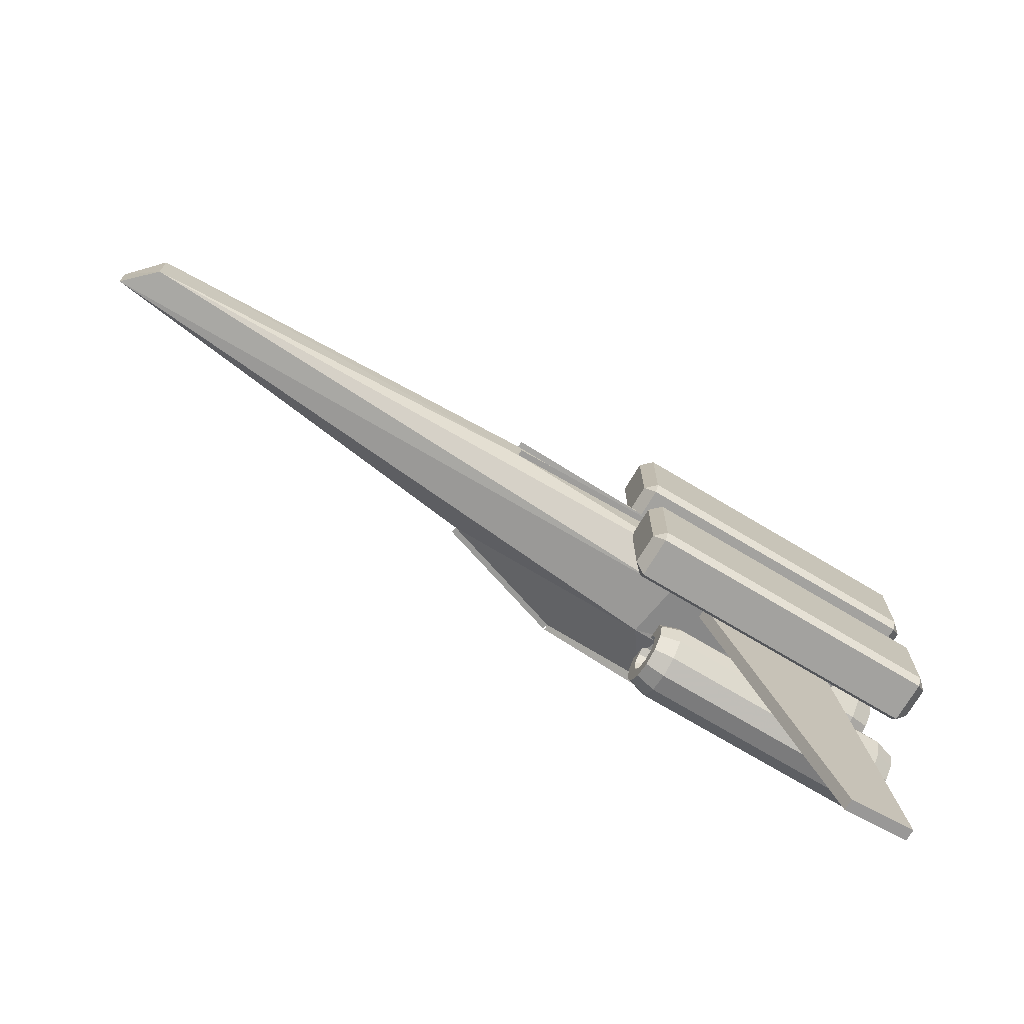
<metadata>
{"format":"obj","ext":"obj","renderer":"f3d","projection":"perspective","resolution":1024,"background":"white","views":[{"elev":-72.5,"azim":-30.9,"up":"+Y"}]}
</metadata>
<code>
v -0.5398 -8.62e-05 -0.1988
v -0.0007336 0.06042 -0.1961
v -0.0007336 -0.0606 -0.2013
v -0.0006462 0.06042 -0.2136
v -0.5397 -8.62e-05 -0.2162
v -0.5399 -8.62e-05 -0.1813
v -0.0008211 0.06042 -0.1787
v -0.2415 0.1099 -0.1575
v -0.2391 0.1099 -0.1747
v -0.5374 -8.62e-05 -0.216
v -0.5422 -8.62e-05 -0.1815
v -0.2439 0.1099 -0.1402
v -0.9411 0.03476 -0.0609
v -0.9354 0.03476 -0.04441
v -0.5342 -8.62e-05 -0.1823
v -0.5455 -8.62e-05 -0.2153
v -0.9468 0.03476 -0.07739
v -0.9411 -0.03493 -0.0639
v -0.9356 -0.03493 -0.04737
v -0.5343 -8.62e-05 -0.1822
v -0.5454 -8.62e-05 -0.2153
v -0.9467 -0.03493 -0.08043
v -0.2415 -0.1101 -0.167
v -0.2396 -0.1101 -0.1843
v -0.538 -8.62e-05 -0.2161
v -0.5417 -8.62e-05 -0.1814
v -0.2433 -0.1101 -0.1497
v -0.0008183 -0.0606 -0.2188
v -0.5399 -8.62e-05 -0.2162
v -0.5397 -8.62e-05 -0.1813
v -0.000649 -0.0606 -0.1839
v 0.2809 0.09628 -0.05588
v 0.2809 -0.09645 -0.05064
v -0.3433 0.1751 -0.03391
v -2.157 0.0554 0.08482
v -2.157 -0.05557 0.08781
v -0.3433 -0.1753 -0.02438
v 0.2809 0.1052 0.1304
v 0.2809 -0.1054 0.1252
v -0.3212 0.1914 0.1467
v -2.071 0.06056 0.1768
v -2.071 -0.06074 0.1738
v -0.3212 -0.1916 0.1372
v 0.1789 0.07835 0.229
v 0.1789 -0.07852 0.229
v -0.0971 0.1425 0.229
v -0.8992 0.04508 0.229
v -0.8992 -0.04525 0.229
v -0.0971 -0.1427 0.229
v -0.3601 -8.62e-05 0.2465
v 0.1789 -0.07852 0.2465
v 0.1789 -0.07852 0.2116
v -0.3601 -8.62e-05 0.2116
v -0.3601 -8.62e-05 0.229
v 0.1789 0.07835 0.2116
v 0.1789 0.07835 0.2465
v -0.0971 0.1425 0.2116
v -0.0971 0.1425 0.2465
v -0.8992 0.04508 0.2116
v -0.8992 0.04508 0.2465
v -0.8992 -0.04525 0.2116
v -0.8992 -0.04525 0.2465
v -0.0971 -0.1427 0.2116
v -0.0971 -0.1427 0.2465
v 0.1981 -0.02684 0.1398
v 0.3432 -1.126 0.1513
v 0.146 -1.157 0.1516
v -0.2205 -0.1192 0.1407
v 0.146 -1.157 0.1177
v -0.2205 -0.1195 0.1069
v 0.3432 -1.126 0.1174
v 0.1981 -0.02719 0.1059
v 0.2326 -0.1878 -0.02791
v 0.2326 -0.2069 -0.02278
v 0.2326 -0.2069 -0.06094
v 0.4646 -0.1878 -0.02791
v 0.4646 -0.2069 -0.02278
v 0.5226 -0.1782 -0.01137
v 0.5226 -0.2069 -0.003701
v 0.5226 -0.1592 0.02165
v 0.5226 -0.2069 0.03442
v 0.4646 -0.1496 0.03819
v 0.4646 -0.2069 0.0535
v -0.2315 -0.1496 0.03819
v -0.2315 -0.2069 0.0535
v -0.2895 -0.1592 0.02165
v -0.2895 -0.2069 0.03442
v -0.2895 -0.1782 -0.01137
v -0.2895 -0.2069 -0.003701
v -0.2315 -0.1878 -0.02791
v -0.2315 -0.2069 -0.02278
v 0.0005216 -0.1878 -0.02791
v 0.0005216 -0.2069 -0.02278
v 0.0005216 -0.2069 -0.06094
v 0.2326 -0.1738 -0.04186
v 0.4646 -0.1738 -0.04186
v 0.5226 -0.1573 -0.03234
v 0.5226 -0.1243 -0.01326
v 0.4646 -0.1078 -0.003701
v -0.2315 -0.1078 -0.003701
v -0.2895 -0.1243 -0.01326
v -0.2895 -0.1573 -0.03234
v -0.2315 -0.1738 -0.04186
v 0.0005216 -0.1738 -0.04186
v 0.2326 -0.1687 -0.06094
v 0.4646 -0.1687 -0.06094
v 0.5226 -0.1496 -0.06094
v 0.5226 -0.1115 -0.06094
v 0.4646 -0.09244 -0.06094
v -0.2315 -0.09244 -0.06094
v -0.2895 -0.1115 -0.06094
v -0.2895 -0.1496 -0.06094
v -0.2315 -0.1687 -0.06094
v 0.0005216 -0.1687 -0.06094
v 0.2326 -0.1738 -0.08001
v 0.4646 -0.1738 -0.08001
v 0.5226 -0.1573 -0.08953
v 0.5226 -0.1243 -0.1086
v 0.4646 -0.1078 -0.1181
v -0.2315 -0.1078 -0.1181
v -0.2895 -0.1243 -0.1086
v -0.2895 -0.1573 -0.08953
v -0.2315 -0.1738 -0.08001
v 0.0005216 -0.1738 -0.08001
v 0.2326 -0.1878 -0.09396
v 0.4646 -0.1878 -0.09396
v 0.5226 -0.1782 -0.1105
v 0.5226 -0.1592 -0.1435
v 0.4646 -0.1496 -0.16
v -0.2315 -0.1496 -0.16
v -0.2895 -0.1592 -0.1435
v -0.2895 -0.1782 -0.1105
v -0.2315 -0.1878 -0.09396
v 0.0005216 -0.1878 -0.09396
v 0.2326 -0.2069 -0.09905
v 0.4646 -0.2069 -0.09905
v 0.5226 -0.2069 -0.1181
v 0.5226 -0.2069 -0.1563
v 0.4646 -0.2069 -0.1754
v -0.2315 -0.2069 -0.1754
v -0.2895 -0.2069 -0.1563
v -0.2895 -0.2069 -0.1181
v -0.2315 -0.2069 -0.09905
v 0.0005216 -0.2069 -0.09905
v 0.2326 -0.2259 -0.09396
v 0.4646 -0.2259 -0.09396
v 0.5226 -0.2355 -0.1105
v 0.5226 -0.2545 -0.1435
v 0.4646 -0.2641 -0.16
v -0.2315 -0.2641 -0.16
v -0.2895 -0.2545 -0.1435
v -0.2895 -0.2355 -0.1105
v -0.2315 -0.2259 -0.09396
v 0.0005216 -0.2259 -0.09396
v 0.2326 -0.2399 -0.08001
v 0.4646 -0.2399 -0.08001
v 0.5226 -0.2564 -0.08953
v 0.5226 -0.2894 -0.1086
v 0.4646 -0.306 -0.1181
v -0.2315 -0.306 -0.1181
v -0.2895 -0.2894 -0.1086
v -0.2895 -0.2564 -0.08953
v -0.2315 -0.2399 -0.08001
v 0.0005216 -0.2399 -0.08001
v 0.2326 -0.245 -0.06094
v 0.4646 -0.245 -0.06094
v 0.5226 -0.2641 -0.06094
v 0.5226 -0.3022 -0.06094
v 0.4646 -0.3213 -0.06094
v -0.2315 -0.3213 -0.06094
v -0.2895 -0.3022 -0.06094
v -0.2895 -0.2641 -0.06094
v -0.2315 -0.245 -0.06094
v 0.0005216 -0.245 -0.06094
v 0.2326 -0.2399 -0.04186
v 0.4646 -0.2399 -0.04186
v 0.5226 -0.2564 -0.03234
v 0.5226 -0.2894 -0.01326
v 0.4646 -0.306 -0.003701
v -0.2315 -0.306 -0.003701
v -0.2895 -0.2894 -0.01326
v -0.2895 -0.2564 -0.03234
v -0.2315 -0.2399 -0.04186
v 0.0005216 -0.2399 -0.04186
v 0.2326 -0.2259 -0.02791
v 0.4646 -0.2259 -0.02791
v 0.5226 -0.2355 -0.01137
v 0.5226 -0.2545 0.02165
v 0.4646 -0.2641 0.03819
v -0.2315 -0.2641 0.03819
v -0.2895 -0.2545 0.02165
v -0.2895 -0.2355 -0.01137
v -0.2315 -0.2259 -0.02791
v 0.0005216 -0.2259 -0.02791
v 0.2326 0.2281 -0.02791
v 0.2326 0.2091 -0.02278
v 0.2326 0.2091 -0.06094
v 0.4646 0.2281 -0.02791
v 0.4646 0.2091 -0.02278
v 0.5226 0.2377 -0.01137
v 0.5226 0.2091 -0.003701
v 0.5226 0.2567 0.02165
v 0.5226 0.2091 0.03442
v 0.4646 0.2663 0.03819
v 0.4646 0.2091 0.0535
v -0.2315 0.2663 0.03819
v -0.2315 0.2091 0.0535
v -0.2895 0.2567 0.02165
v -0.2895 0.2091 0.03442
v -0.2895 0.2377 -0.01137
v -0.2895 0.2091 -0.003701
v -0.2315 0.2281 -0.02791
v -0.2315 0.2091 -0.02278
v 0.0005216 0.2281 -0.02791
v 0.0005216 0.2091 -0.02278
v 0.0005216 0.2091 -0.06094
v 0.2326 0.2421 -0.04186
v 0.4646 0.2421 -0.04186
v 0.5226 0.2586 -0.03234
v 0.5226 0.2917 -0.01326
v 0.4646 0.3082 -0.003701
v -0.2315 0.3082 -0.003701
v -0.2895 0.2917 -0.01326
v -0.2895 0.2586 -0.03234
v -0.2315 0.2421 -0.04186
v 0.0005216 0.2421 -0.04186
v 0.2326 0.2472 -0.06094
v 0.4646 0.2472 -0.06094
v 0.5226 0.2663 -0.06094
v 0.5226 0.3044 -0.06094
v 0.4646 0.3235 -0.06094
v -0.2315 0.3235 -0.06094
v -0.2895 0.3044 -0.06094
v -0.2895 0.2663 -0.06094
v -0.2315 0.2472 -0.06094
v 0.0005216 0.2472 -0.06094
v 0.2326 0.2421 -0.08001
v 0.4646 0.2421 -0.08001
v 0.5226 0.2586 -0.08953
v 0.5226 0.2917 -0.1086
v 0.4646 0.3082 -0.1181
v -0.2315 0.3082 -0.1181
v -0.2895 0.2917 -0.1086
v -0.2895 0.2586 -0.08953
v -0.2315 0.2421 -0.08001
v 0.0005216 0.2421 -0.08001
v 0.2326 0.2281 -0.09396
v 0.4646 0.2281 -0.09396
v 0.5226 0.2377 -0.1105
v 0.5226 0.2567 -0.1435
v 0.4646 0.2663 -0.16
v -0.2315 0.2663 -0.16
v -0.2895 0.2567 -0.1435
v -0.2895 0.2377 -0.1105
v -0.2315 0.2281 -0.09396
v 0.0005216 0.2281 -0.09396
v 0.2326 0.2091 -0.09905
v 0.4646 0.2091 -0.09905
v 0.5226 0.2091 -0.1181
v 0.5226 0.2091 -0.1563
v 0.4646 0.2091 -0.1754
v -0.2315 0.2091 -0.1754
v -0.2895 0.2091 -0.1563
v -0.2895 0.2091 -0.1181
v -0.2315 0.2091 -0.09905
v 0.0005216 0.2091 -0.09905
v 0.2326 0.19 -0.09396
v 0.4646 0.19 -0.09396
v 0.5226 0.1805 -0.1105
v 0.5226 0.1614 -0.1435
v 0.4646 0.1518 -0.16
v -0.2315 0.1518 -0.16
v -0.2895 0.1614 -0.1435
v -0.2895 0.1805 -0.1105
v -0.2315 0.19 -0.09396
v 0.0005216 0.19 -0.09396
v 0.2326 0.176 -0.08001
v 0.4646 0.176 -0.08001
v 0.5226 0.1595 -0.08953
v 0.5226 0.1265 -0.1086
v 0.4646 0.11 -0.1181
v -0.2315 0.11 -0.1181
v -0.2895 0.1265 -0.1086
v -0.2895 0.1595 -0.08953
v -0.2315 0.176 -0.08001
v 0.0005216 0.176 -0.08001
v 0.2326 0.1709 -0.06094
v 0.4646 0.1709 -0.06094
v 0.5226 0.1518 -0.06094
v 0.5226 0.1137 -0.06094
v 0.4646 0.09464 -0.06094
v -0.2315 0.09464 -0.06094
v -0.2895 0.1137 -0.06094
v -0.2895 0.1518 -0.06094
v -0.2315 0.1709 -0.06094
v 0.0005216 0.1709 -0.06094
v 0.2326 0.176 -0.04186
v 0.4646 0.176 -0.04186
v 0.5226 0.1595 -0.03234
v 0.5226 0.1265 -0.01326
v 0.4646 0.11 -0.003701
v -0.2315 0.11 -0.003701
v -0.2895 0.1265 -0.01326
v -0.2895 0.1595 -0.03234
v -0.2315 0.176 -0.04186
v 0.0005216 0.176 -0.04186
v 0.2326 0.19 -0.02791
v 0.4646 0.19 -0.02791
v 0.5226 0.1805 -0.01137
v 0.5226 0.1614 0.02165
v 0.4646 0.1518 0.03819
v -0.2315 0.1518 0.03819
v -0.2895 0.1614 0.02165
v -0.2895 0.1805 -0.01137
v -0.2315 0.19 -0.02791
v 0.0005216 0.19 -0.02791
v 0.1981 0.03019 0.1148
v 0.3432 1.129 0.1148
v 0.146 1.16 0.1148
v -0.2205 0.1226 0.1148
v 0.146 1.16 0.1487
v -0.2205 0.1226 0.1487
v 0.3432 1.129 0.1487
v 0.1981 0.03019 0.1487
v 0.3999 -0.1167 0.3288
v -0.4642 -0.1167 0.3288
v -0.4642 -0.3636 0.3288
v 0.3999 -0.3636 0.3288
v -0.4642 -0.3944 0.3139
v -0.4642 -0.3944 0.1943
v 0.3999 -0.3944 0.1943
v 0.3999 -0.3944 0.3139
v -0.495 -0.1167 0.2093
v -0.495 -0.3636 0.299
v -0.495 -0.1167 0.299
v -0.495 -0.3636 0.2093
v 0.3999 -0.08585 0.1943
v -0.4642 -0.08585 0.1943
v -0.4642 -0.08585 0.3139
v 0.3999 -0.08585 0.3139
v 0.4307 -0.1167 0.299
v 0.4307 -0.3636 0.299
v 0.4307 -0.1167 0.2093
v 0.4307 -0.3636 0.2093
v -0.4642 -0.3636 0.1794
v -0.4642 -0.1167 0.1794
v 0.3999 -0.1167 0.1794
v 0.3999 -0.3636 0.1794
v 0.3999 0.3515 0.3288
v -0.4642 0.3515 0.3288
v -0.4642 0.1046 0.3288
v 0.3999 0.1046 0.3288
v -0.4642 0.07378 0.3139
v -0.4642 0.07378 0.1943
v 0.3999 0.07378 0.1943
v 0.3999 0.07378 0.3139
v -0.495 0.3515 0.2093
v -0.495 0.1046 0.299
v -0.495 0.3515 0.299
v -0.495 0.1046 0.2093
v 0.3999 0.3824 0.1943
v -0.4642 0.3824 0.1943
v -0.4642 0.3824 0.3139
v 0.3999 0.3824 0.3139
v 0.4307 0.3515 0.299
v 0.4307 0.1046 0.299
v 0.4307 0.3515 0.2093
v 0.4307 0.1046 0.2093
v -0.4642 0.1046 0.1794
v -0.4642 0.3515 0.1794
v 0.3999 0.3515 0.1794
v 0.3999 0.1046 0.1794
f 1 2 3
f 4 5 6
f 6 7 4
f 1 8 2
f 9 10 11
f 11 12 9
f 1 13 8
f 14 15 16
f 16 17 14
f 1 18 13
f 19 20 21
f 21 22 19
f 1 23 18
f 24 25 26
f 26 27 24
f 1 3 23
f 28 29 30
f 30 31 28
f 3 32 33
f 3 2 32
f 2 34 32
f 2 8 34
f 8 35 34
f 8 13 35
f 13 36 35
f 13 18 36
f 18 37 36
f 18 23 37
f 23 33 37
f 23 3 33
f 33 38 39
f 33 32 38
f 32 40 38
f 32 34 40
f 34 41 40
f 34 35 41
f 35 42 41
f 35 36 42
f 36 43 42
f 36 37 43
f 37 39 43
f 37 33 39
f 39 44 45
f 39 38 44
f 38 46 44
f 38 40 46
f 40 47 46
f 40 41 47
f 41 48 47
f 41 42 48
f 42 49 48
f 42 43 49
f 43 45 49
f 43 39 45
f 50 51 52
f 52 53 50
f 45 44 54
f 55 56 50
f 50 53 55
f 44 46 54
f 57 58 50
f 50 53 57
f 46 47 54
f 53 59 60
f 60 50 53
f 47 48 54
f 53 61 62
f 62 50 53
f 48 49 54
f 63 64 50
f 50 53 63
f 49 45 54
f 65 66 67
f 65 67 68
f 69 70 68
f 67 69 68
f 71 69 67
f 66 71 67
f 72 71 66
f 65 72 66
f 70 72 65
f 68 70 65
f 69 71 72
f 70 69 72
f 73 74 75
f 74 73 76
f 74 76 77
f 77 76 78
f 77 78 79
f 79 78 80
f 79 80 81
f 81 80 82
f 81 82 83
f 83 82 84
f 83 84 85
f 85 84 86
f 85 86 87
f 87 86 88
f 87 88 89
f 89 88 90
f 89 90 91
f 91 90 92
f 91 92 93
f 92 94 93
f 95 73 75
f 73 95 96
f 73 96 76
f 76 96 97
f 76 97 78
f 78 97 98
f 78 98 80
f 80 98 99
f 80 99 82
f 82 99 100
f 82 100 84
f 84 100 101
f 84 101 86
f 86 101 102
f 86 102 88
f 88 102 103
f 88 103 90
f 90 103 104
f 90 104 92
f 104 94 92
f 105 95 75
f 95 105 106
f 95 106 96
f 96 106 107
f 96 107 97
f 97 107 108
f 97 108 98
f 98 108 109
f 98 109 99
f 99 109 110
f 99 110 100
f 100 110 111
f 100 111 101
f 101 111 112
f 101 112 102
f 102 112 113
f 102 113 103
f 103 113 114
f 103 114 104
f 114 94 104
f 115 105 75
f 105 115 116
f 105 116 106
f 106 116 117
f 106 117 107
f 107 117 118
f 107 118 108
f 108 118 119
f 108 119 109
f 109 119 120
f 109 120 110
f 110 120 121
f 110 121 111
f 111 121 122
f 111 122 112
f 112 122 123
f 112 123 113
f 113 123 124
f 113 124 114
f 124 94 114
f 125 115 75
f 115 125 126
f 115 126 116
f 116 126 127
f 116 127 117
f 117 127 128
f 117 128 118
f 118 128 129
f 118 129 119
f 119 129 130
f 119 130 120
f 120 130 131
f 120 131 121
f 121 131 132
f 121 132 122
f 122 132 133
f 122 133 123
f 123 133 134
f 123 134 124
f 134 94 124
f 135 125 75
f 125 135 136
f 125 136 126
f 126 136 137
f 126 137 127
f 127 137 138
f 127 138 128
f 128 138 139
f 128 139 129
f 129 139 140
f 129 140 130
f 130 140 141
f 130 141 131
f 131 141 142
f 131 142 132
f 132 142 143
f 132 143 133
f 133 143 144
f 133 144 134
f 144 94 134
f 145 135 75
f 135 145 146
f 135 146 136
f 136 146 147
f 136 147 137
f 137 147 148
f 137 148 138
f 138 148 149
f 138 149 139
f 139 149 150
f 139 150 140
f 140 150 151
f 140 151 141
f 141 151 152
f 141 152 142
f 142 152 153
f 142 153 143
f 143 153 154
f 143 154 144
f 154 94 144
f 155 145 75
f 145 155 156
f 145 156 146
f 146 156 157
f 146 157 147
f 147 157 158
f 147 158 148
f 148 158 159
f 148 159 149
f 149 159 160
f 149 160 150
f 150 160 161
f 150 161 151
f 151 161 162
f 151 162 152
f 152 162 163
f 152 163 153
f 153 163 164
f 153 164 154
f 164 94 154
f 165 155 75
f 155 165 166
f 155 166 156
f 156 166 167
f 156 167 157
f 157 167 168
f 157 168 158
f 158 168 169
f 158 169 159
f 159 169 170
f 159 170 160
f 160 170 171
f 160 171 161
f 161 171 172
f 161 172 162
f 162 172 173
f 162 173 163
f 163 173 174
f 163 174 164
f 174 94 164
f 175 165 75
f 165 175 176
f 165 176 166
f 166 176 177
f 166 177 167
f 167 177 178
f 167 178 168
f 168 178 179
f 168 179 169
f 169 179 180
f 169 180 170
f 170 180 181
f 170 181 171
f 171 181 182
f 171 182 172
f 172 182 183
f 172 183 173
f 173 183 184
f 173 184 174
f 184 94 174
f 185 175 75
f 175 185 186
f 175 186 176
f 176 186 187
f 176 187 177
f 177 187 188
f 177 188 178
f 178 188 189
f 178 189 179
f 179 189 190
f 179 190 180
f 180 190 191
f 180 191 181
f 181 191 192
f 181 192 182
f 182 192 193
f 182 193 183
f 183 193 194
f 183 194 184
f 194 94 184
f 74 185 75
f 185 74 77
f 185 77 186
f 186 77 79
f 186 79 187
f 187 79 81
f 187 81 188
f 188 81 83
f 188 83 189
f 189 83 85
f 189 85 190
f 190 85 87
f 190 87 191
f 191 87 89
f 191 89 192
f 192 89 91
f 192 91 193
f 193 91 93
f 193 93 194
f 93 94 194
f 195 196 197
f 196 195 198
f 196 198 199
f 199 198 200
f 199 200 201
f 201 200 202
f 201 202 203
f 203 202 204
f 203 204 205
f 205 204 206
f 205 206 207
f 207 206 208
f 207 208 209
f 209 208 210
f 209 210 211
f 211 210 212
f 211 212 213
f 213 212 214
f 213 214 215
f 214 216 215
f 217 195 197
f 195 217 218
f 195 218 198
f 198 218 219
f 198 219 200
f 200 219 220
f 200 220 202
f 202 220 221
f 202 221 204
f 204 221 222
f 204 222 206
f 206 222 223
f 206 223 208
f 208 223 224
f 208 224 210
f 210 224 225
f 210 225 212
f 212 225 226
f 212 226 214
f 226 216 214
f 227 217 197
f 217 227 228
f 217 228 218
f 218 228 229
f 218 229 219
f 219 229 230
f 219 230 220
f 220 230 231
f 220 231 221
f 221 231 232
f 221 232 222
f 222 232 233
f 222 233 223
f 223 233 234
f 223 234 224
f 224 234 235
f 224 235 225
f 225 235 236
f 225 236 226
f 236 216 226
f 237 227 197
f 227 237 238
f 227 238 228
f 228 238 239
f 228 239 229
f 229 239 240
f 229 240 230
f 230 240 241
f 230 241 231
f 231 241 242
f 231 242 232
f 232 242 243
f 232 243 233
f 233 243 244
f 233 244 234
f 234 244 245
f 234 245 235
f 235 245 246
f 235 246 236
f 246 216 236
f 247 237 197
f 237 247 248
f 237 248 238
f 238 248 249
f 238 249 239
f 239 249 250
f 239 250 240
f 240 250 251
f 240 251 241
f 241 251 252
f 241 252 242
f 242 252 253
f 242 253 243
f 243 253 254
f 243 254 244
f 244 254 255
f 244 255 245
f 245 255 256
f 245 256 246
f 256 216 246
f 257 247 197
f 247 257 258
f 247 258 248
f 248 258 259
f 248 259 249
f 249 259 260
f 249 260 250
f 250 260 261
f 250 261 251
f 251 261 262
f 251 262 252
f 252 262 263
f 252 263 253
f 253 263 264
f 253 264 254
f 254 264 265
f 254 265 255
f 255 265 266
f 255 266 256
f 266 216 256
f 267 257 197
f 257 267 268
f 257 268 258
f 258 268 269
f 258 269 259
f 259 269 270
f 259 270 260
f 260 270 271
f 260 271 261
f 261 271 272
f 261 272 262
f 262 272 273
f 262 273 263
f 263 273 274
f 263 274 264
f 264 274 275
f 264 275 265
f 265 275 276
f 265 276 266
f 276 216 266
f 277 267 197
f 267 277 278
f 267 278 268
f 268 278 279
f 268 279 269
f 269 279 280
f 269 280 270
f 270 280 281
f 270 281 271
f 271 281 282
f 271 282 272
f 272 282 283
f 272 283 273
f 273 283 284
f 273 284 274
f 274 284 285
f 274 285 275
f 275 285 286
f 275 286 276
f 286 216 276
f 287 277 197
f 277 287 288
f 277 288 278
f 278 288 289
f 278 289 279
f 279 289 290
f 279 290 280
f 280 290 291
f 280 291 281
f 281 291 292
f 281 292 282
f 282 292 293
f 282 293 283
f 283 293 294
f 283 294 284
f 284 294 295
f 284 295 285
f 285 295 296
f 285 296 286
f 296 216 286
f 297 287 197
f 287 297 298
f 287 298 288
f 288 298 299
f 288 299 289
f 289 299 300
f 289 300 290
f 290 300 301
f 290 301 291
f 291 301 302
f 291 302 292
f 292 302 303
f 292 303 293
f 293 303 304
f 293 304 294
f 294 304 305
f 294 305 295
f 295 305 306
f 295 306 296
f 306 216 296
f 307 297 197
f 297 307 308
f 297 308 298
f 298 308 309
f 298 309 299
f 299 309 310
f 299 310 300
f 300 310 311
f 300 311 301
f 301 311 312
f 301 312 302
f 302 312 313
f 302 313 303
f 303 313 314
f 303 314 304
f 304 314 315
f 304 315 305
f 305 315 316
f 305 316 306
f 316 216 306
f 196 307 197
f 307 196 199
f 307 199 308
f 308 199 201
f 308 201 309
f 309 201 203
f 309 203 310
f 310 203 205
f 310 205 311
f 311 205 207
f 311 207 312
f 312 207 209
f 312 209 313
f 313 209 211
f 313 211 314
f 314 211 213
f 314 213 315
f 315 213 215
f 315 215 316
f 215 216 316
f 317 318 319
f 317 319 320
f 321 322 320
f 319 321 320
f 323 321 319
f 318 323 319
f 324 323 318
f 317 324 318
f 322 324 317
f 320 322 317
f 321 323 324
f 322 321 324
f 325 326 327
f 327 328 325
f 329 330 331
f 331 332 329
f 333 334 335
f 334 333 336
f 337 338 339
f 339 340 337
f 341 342 343
f 344 343 342
f 345 346 347
f 347 348 345
f 330 345 348
f 348 331 330
f 330 336 345
f 346 345 336
f 333 346 336
f 338 346 333
f 346 338 347
f 338 337 347
f 347 337 343
f 343 337 340
f 340 341 343
f 348 344 331
f 348 343 344
f 343 348 347
f 338 333 335
f 335 339 338
f 326 339 335
f 340 325 341
f 325 340 326
f 339 326 340
f 325 328 342
f 325 342 341
f 328 332 342
f 327 329 332
f 328 327 332
f 329 327 334
f 334 336 330
f 334 330 329
f 334 327 326
f 326 335 334
f 332 331 344
f 342 332 344
f 349 350 351
f 351 352 349
f 353 354 355
f 355 356 353
f 357 358 359
f 358 357 360
f 361 362 363
f 363 364 361
f 365 366 367
f 368 367 366
f 369 370 371
f 371 372 369
f 354 369 372
f 372 355 354
f 354 360 369
f 370 369 360
f 357 370 360
f 362 370 357
f 370 362 371
f 362 361 371
f 371 361 367
f 367 361 364
f 364 365 367
f 372 368 355
f 372 367 368
f 367 372 371
f 362 357 359
f 359 363 362
f 350 363 359
f 364 349 365
f 349 364 350
f 363 350 364
f 349 352 366
f 349 366 365
f 352 356 366
f 351 353 356
f 352 351 356
f 353 351 358
f 358 360 354
f 358 354 353
f 358 351 350
f 350 359 358
f 356 355 368
f 366 356 368
f 4 6 7
f 5 4 6
f 9 11 12
f 10 9 11
f 14 16 17
f 15 14 16
f 19 21 22
f 20 19 21
f 24 26 27
f 25 24 26
f 28 30 31
f 29 28 30
f 50 52 53
f 51 50 52
f 53 55 50
f 56 50 55
f 53 57 50
f 58 50 57
f 53 60 50
f 60 53 59
f 53 62 50
f 62 53 61
f 53 63 50
f 64 50 63

</code>
